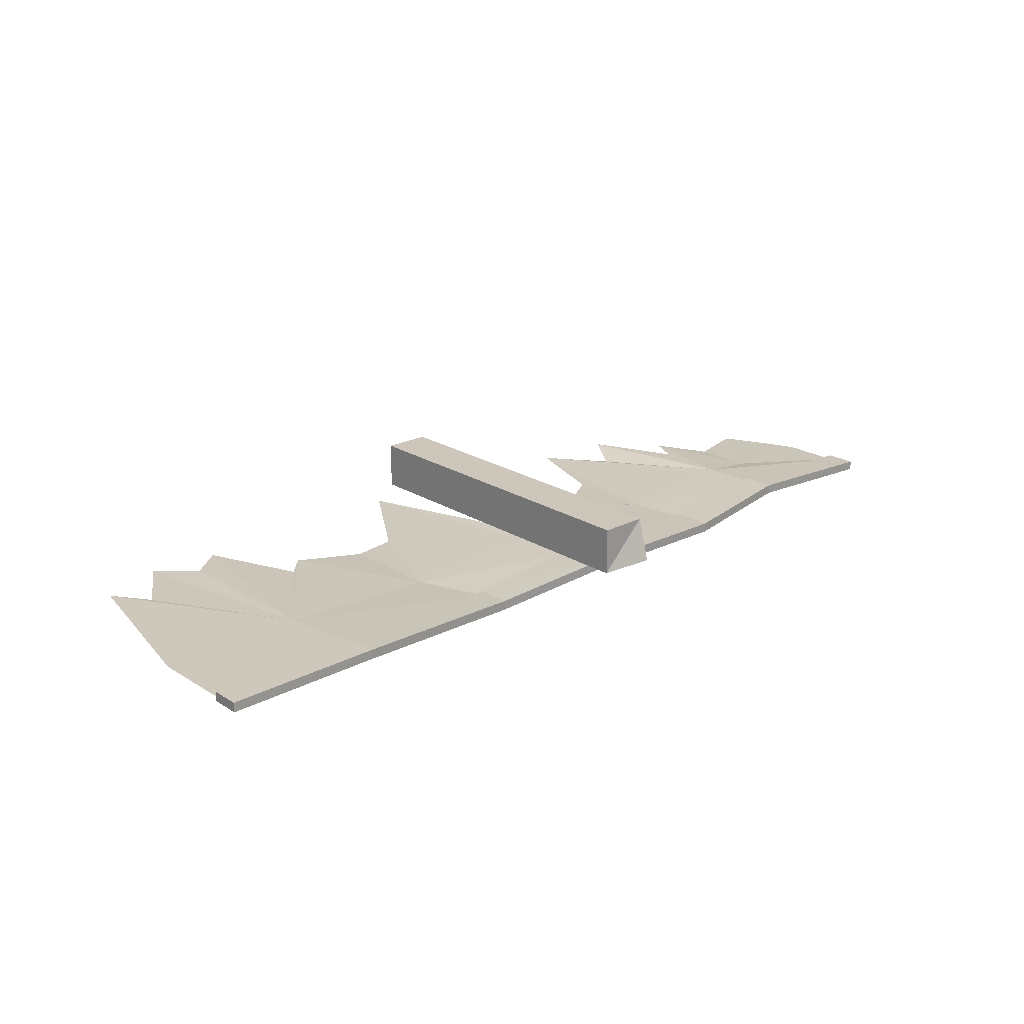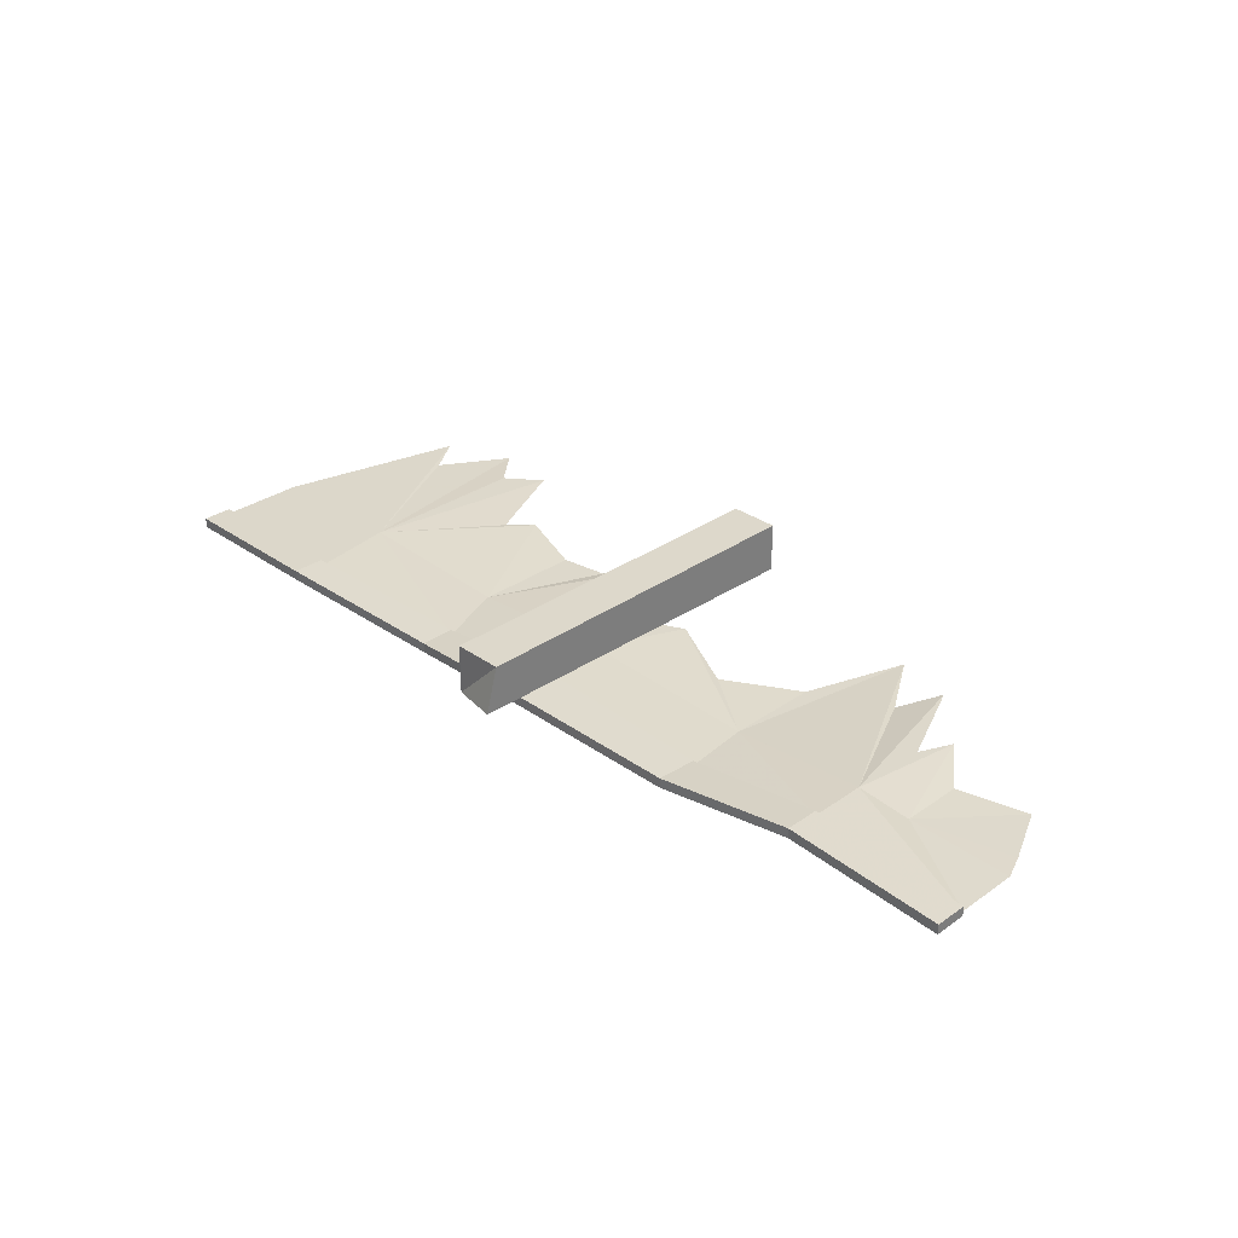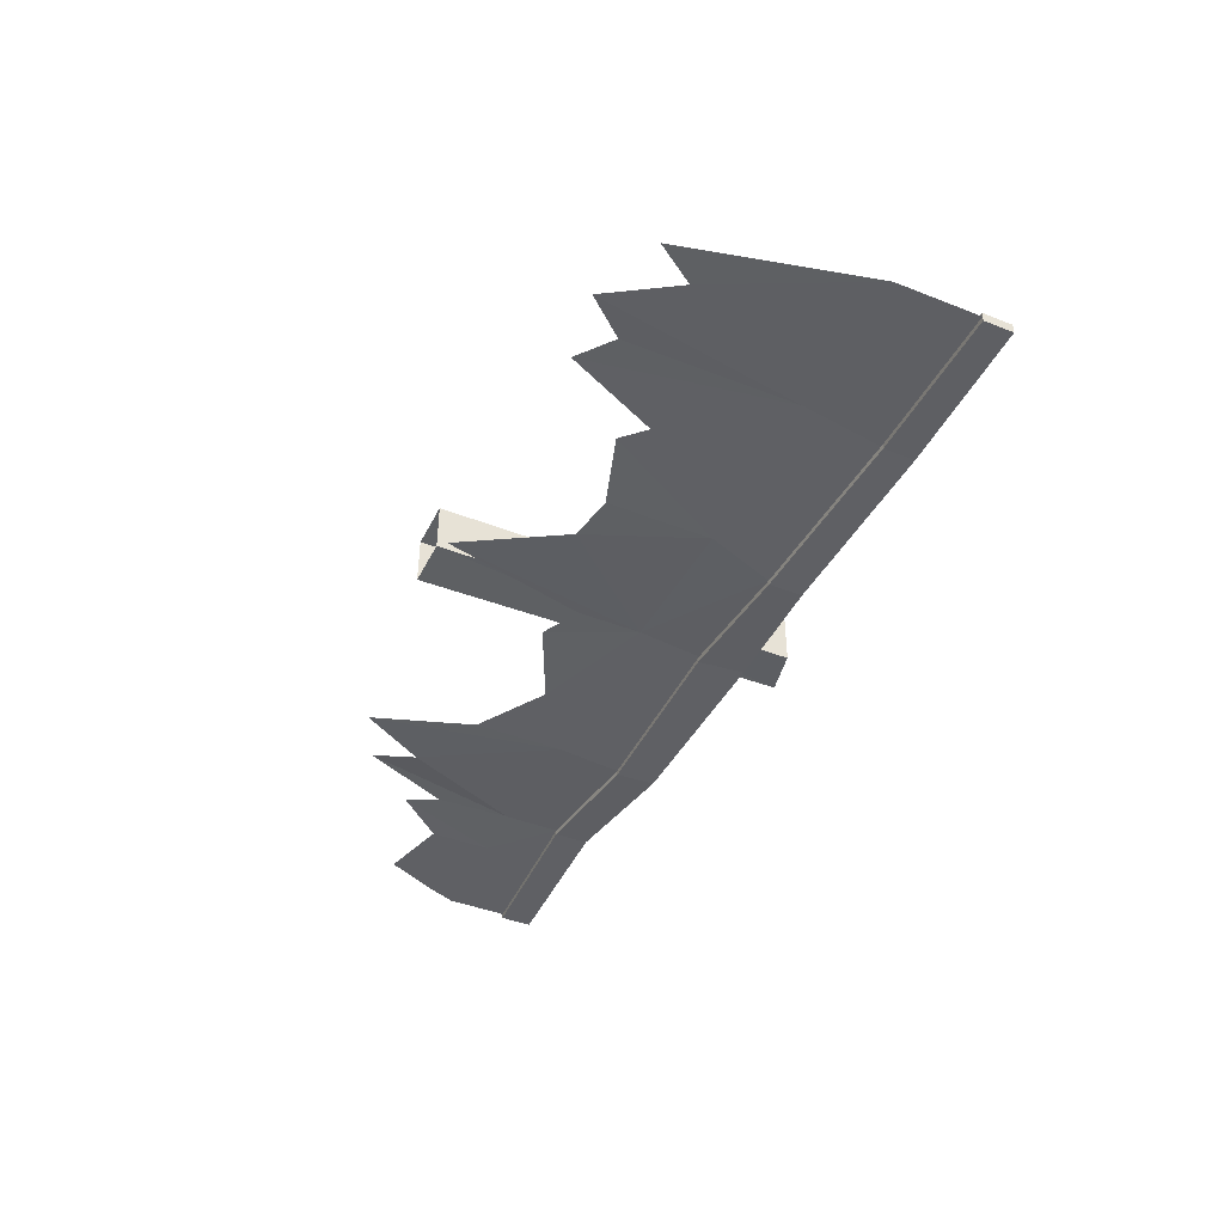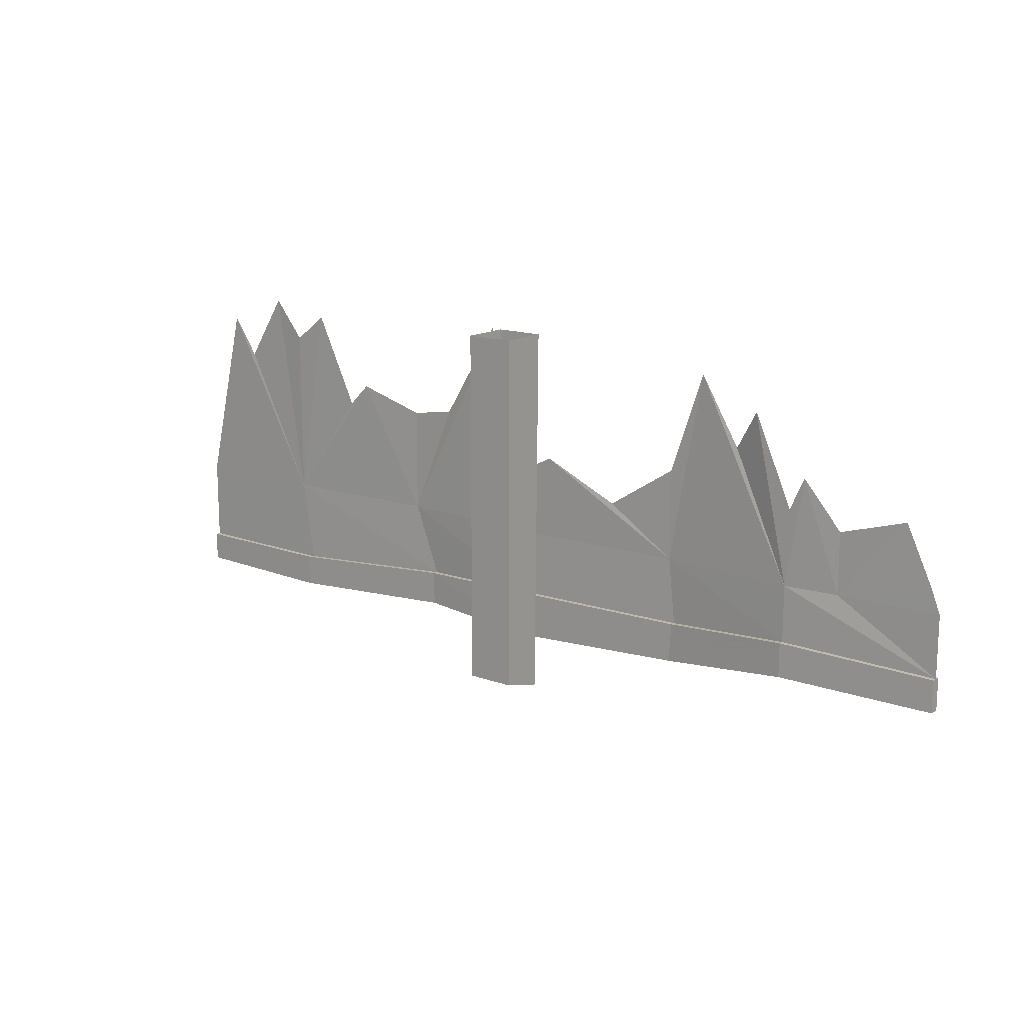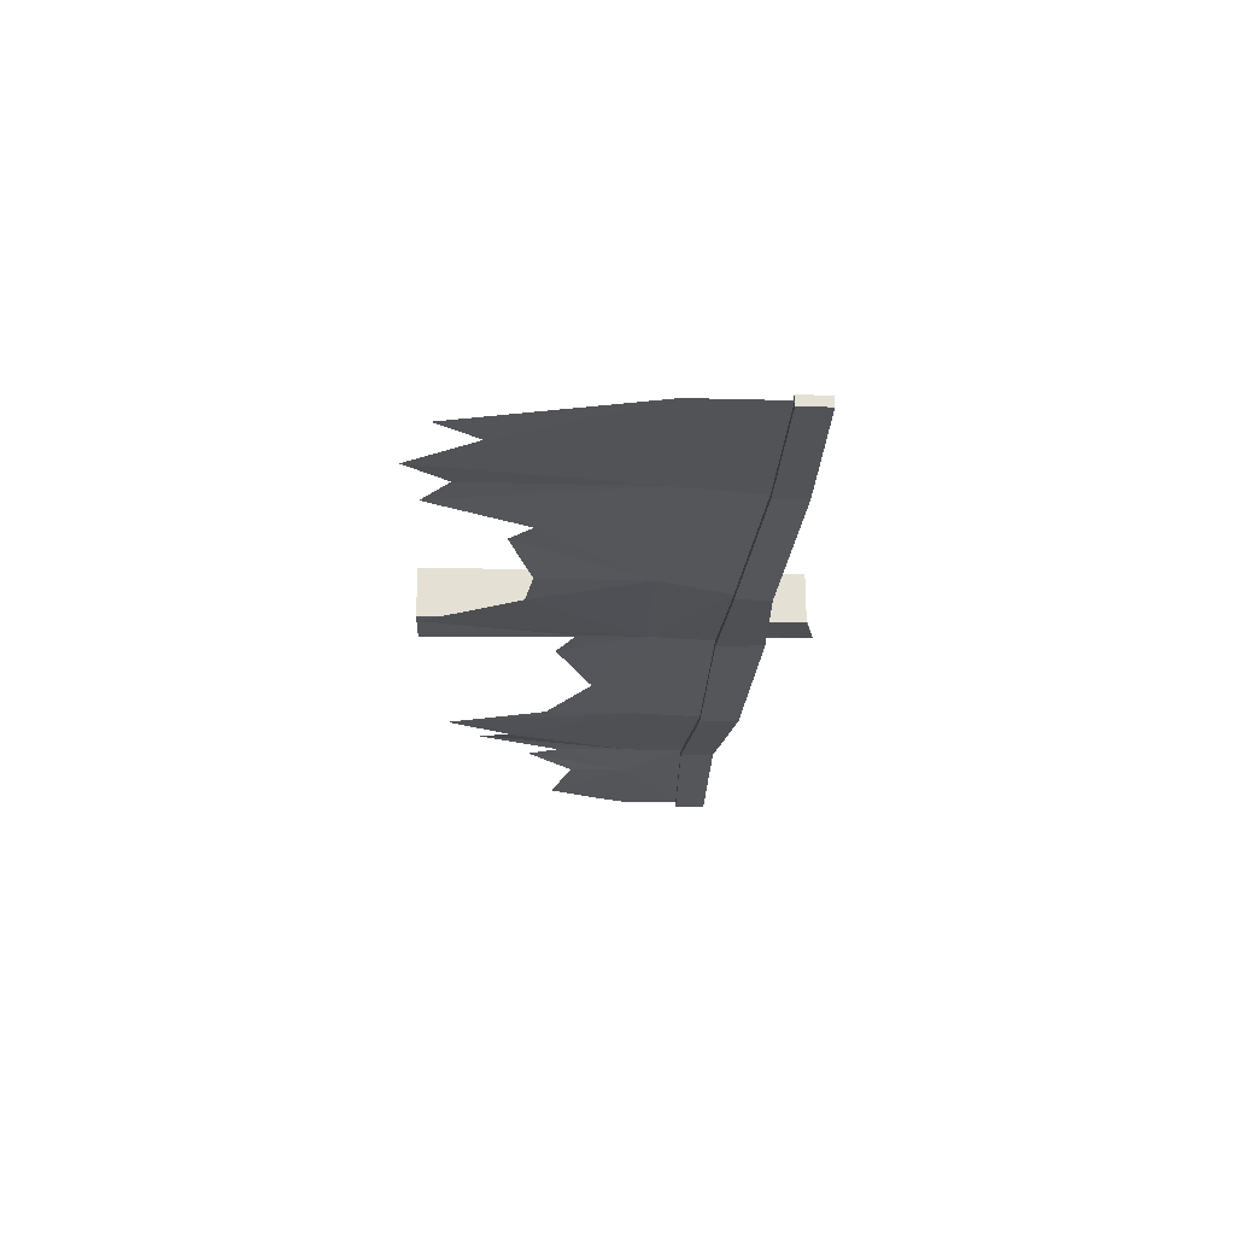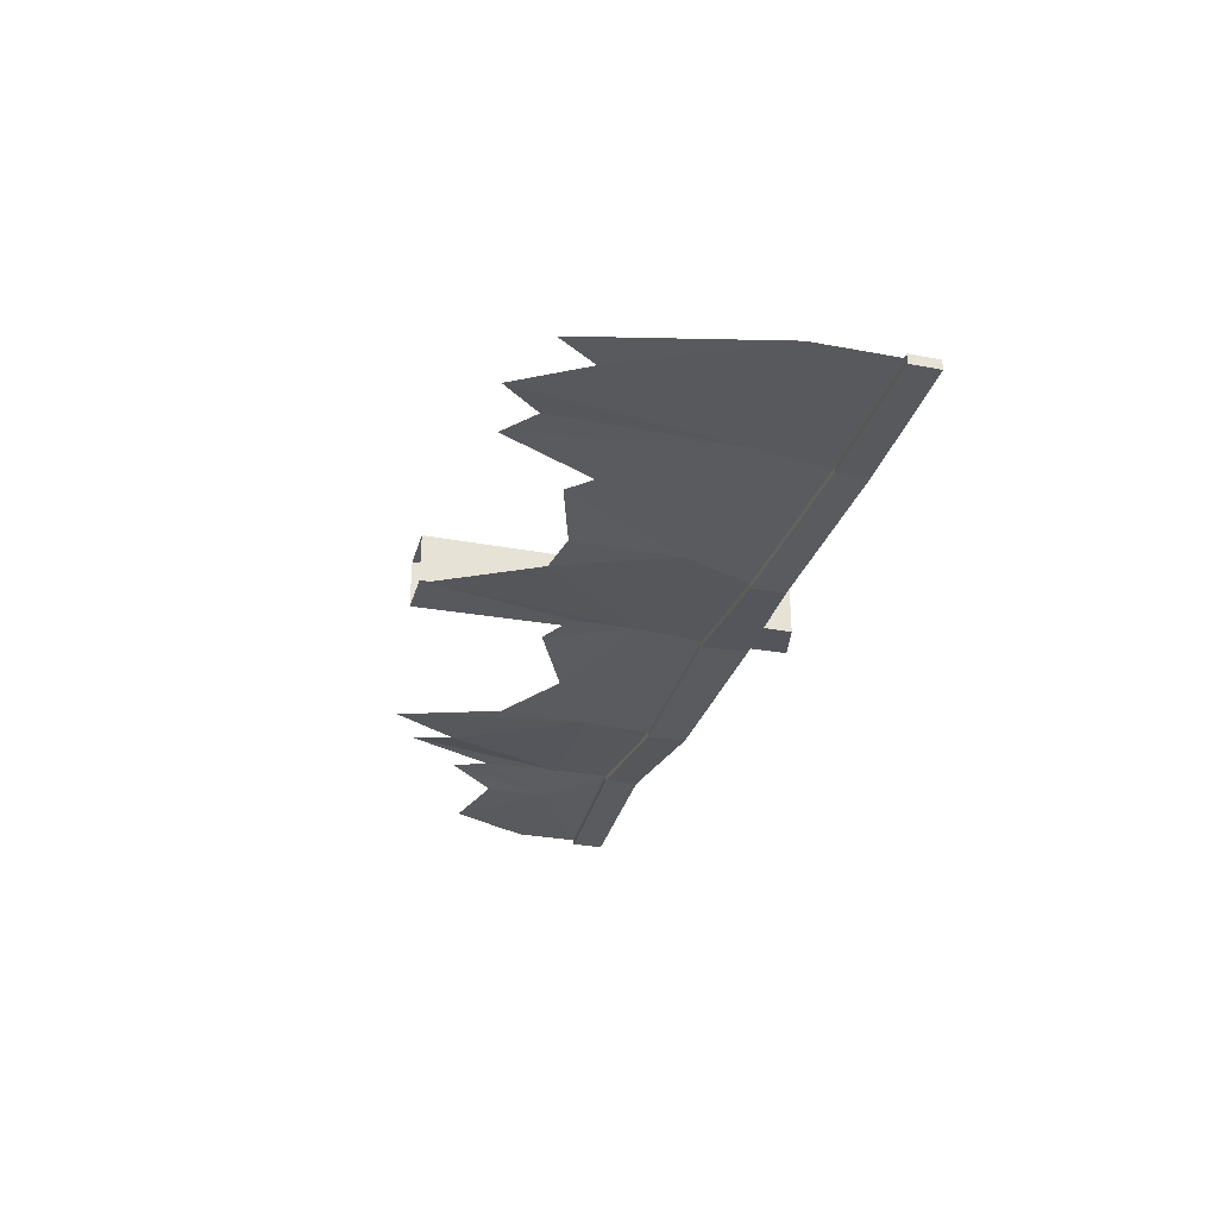
<metadata>
{"format":"obj","ext":"obj","renderer":"f3d","projection":"perspective","resolution":1024,"background":"white","views":[{"elev":21.5,"azim":-42.4,"up":"+Z"},{"elev":31.4,"azim":45.2,"up":"+Z"},{"elev":-42.7,"azim":-115.1,"up":"+Z"},{"elev":14.9,"azim":37.9,"up":"+Y"},{"elev":-23.2,"azim":-92.5,"up":"+Z"},{"elev":-30.5,"azim":-105.3,"up":"+Z"}]}
</metadata>
<code>
v -0.07812 0 0.2031
v 0.07812 0 0.2031
v 0.07812 -1.195 0.2188
v -0.07812 -1.156 0.2031
v -0.07812 0 0.3594
v -0.07812 -1.156 0.3594
v 0.07812 0 0.3594
v 0.07812 -1.156 0.3594
v 0.007812 -0.8906 0.1562
v -0.4141 -0.9062 0.125
v -0.4141 -0.9062 0.1562
v 0.007812 -0.8906 0.1875
v 0.5859 -0.8906 0.1641
v 0.5859 -0.8906 0.1328
v -0.007812 -1.039 0.1562
v -0.4141 -1.016 0.125
v -1 -1.047 0.1484
v -1 -0.9453 0.1484
v -1 -0.9453 0.1797
v -0.4141 -1.016 0.1562
v -0.007812 -1.039 0.1875
v 0.5781 -1.016 0.1641
v 1 -0.9688 0.1953
v 1 -0.8594 0.1953
v 1 -0.8594 0.1641
v 1 -0.9688 0.1641
v 0.5781 -1.016 0.1328
v -1 -1.047 0.1797
v -1.5 -1.039 0.1719
v -1.5 -1.039 0.1406
v -1.5 -0.9453 0.1406
v -1.5 -0.9453 0.1719
v 1.5 -0.9766 0.1406
v 1.5 -0.9766 0.1719
v 1.5 -0.875 0.1719
v 1.5 -0.875 0.1406
v -1.273 -0.2188 0.1562
v -1.359 -0.09375 0.1562
v -1.5 -0.6797 0.1562
v -1.031 -0.6797 0.1641
v -1.141 -0.007812 0.1562
v -0.9922 -0.9453 0.1641
v -1.5 -0.9453 0.1562
v -0.5 -0.6797 0.1406
v -0.7891 -0.3438 0.1562
v -0.9219 -0.04688 0.1641
v -1.031 -0.1328 0.1641
v -0.7188 -0.2734 0.1562
v -0.4141 -0.9062 0.1406
v -0.02344 -0.6797 0.1719
v -0.3516 -0.3203 0.1406
v -0.5 -0.3438 0.1406
v -0.1484 -0.007812 0.1562
v -0.02344 -0.4766 0.1719
v 0.1016 -0.4141 0.1719
v 0 -0.8906 0.1719
v 0.5625 -0.6797 0.1484
v 0.3438 -0.5312 0.1562
v 0.5859 -0.8906 0.1484
v 1 -0.6797 0.1797
v 0.6719 -0.07031 0.1484
v 0.5625 -0.3906 0.1484
v 0.8047 -0.2812 0.1562
v 0.8828 -0.1562 0.1797
v 1.008 -0.4375 0.1797
v 1 -0.8594 0.1797
v 1.172 -0.6797 0.1641
v 1.055 -0.3359 0.1797
v 1.5 -0.875 0.1562
v 1.5 -0.6797 0.1562
v 1.383 -0.4219 0.1562
v 1.172 -0.4844 0.1641
v 1.469 -0.6016 0.1562
f 1 2 3
f 1 3 4
f 1 4 5
f 5 4 6
f 5 6 7
f 7 6 8
f 7 8 2
f 2 8 3
f 9 14 15
f 9 15 10
f 10 15 16
f 10 16 17
f 10 17 18
f 11 19 20
f 11 20 21
f 11 21 12
f 12 21 22
f 12 22 13
f 13 22 23
f 13 23 24
f 14 25 26
f 14 26 27
f 14 27 15
f 19 28 20
f 23 26 33
f 23 33 34
f 23 34 24
f 24 34 35
f 24 35 25
f 25 35 36
f 25 36 26
f 26 36 33
f 33 36 34
f 34 36 35
f 3 8 4
f 4 8 6
f 9 10 11
f 9 11 12
f 9 12 13
f 9 13 14
f 10 18 11
f 11 18 19
f 13 24 25
f 13 25 14
f 15 27 21
f 15 21 16
f 16 21 20
f 16 20 28
f 16 28 17
f 17 28 29
f 17 29 30
f 17 30 18
f 18 30 31
f 18 31 19
f 19 31 32
f 19 32 28
f 21 27 22
f 22 27 23
f 23 27 26
f 31 30 29
f 31 29 32
f 32 29 28
f 37 38 39
f 37 39 40
f 37 40 41
f 37 41 40
f 37 40 38
f 38 40 39
f 39 40 42
f 39 42 43
f 39 43 40
f 40 43 42
f 40 42 44
f 40 44 45
f 40 45 46
f 40 46 47
f 40 47 41
f 40 41 47
f 40 47 46
f 40 46 45
f 40 45 48
f 40 48 44
f 40 44 49
f 40 49 42
f 42 49 44
f 44 49 50
f 44 50 51
f 44 51 52
f 44 52 48
f 44 48 45
f 50 53 51
f 51 53 44
f 51 44 52
f 52 44 48
f 54 53 50
f 54 50 55
f 54 55 50
f 54 50 53
f 53 50 44
f 44 50 56
f 44 56 49
f 49 56 50
f 50 56 57
f 50 57 55
f 50 55 58
f 50 58 57
f 50 57 59
f 50 59 56
f 56 59 57
f 57 59 60
f 57 60 61
f 57 61 62
f 57 62 58
f 57 58 55
f 60 63 61
f 61 63 57
f 61 57 62
f 62 57 58
f 64 63 60
f 64 60 65
f 64 65 60
f 64 60 63
f 63 60 57
f 57 60 66
f 57 66 59
f 59 66 60
f 60 66 67
f 60 67 65
f 60 65 68
f 60 68 67
f 60 67 69
f 60 69 66
f 66 69 67
f 67 69 70
f 67 70 71
f 67 71 72
f 67 72 68
f 67 68 65
f 70 73 71
f 71 73 67
f 71 67 72
f 72 67 68
f 67 73 70
f 67 70 69

</code>
